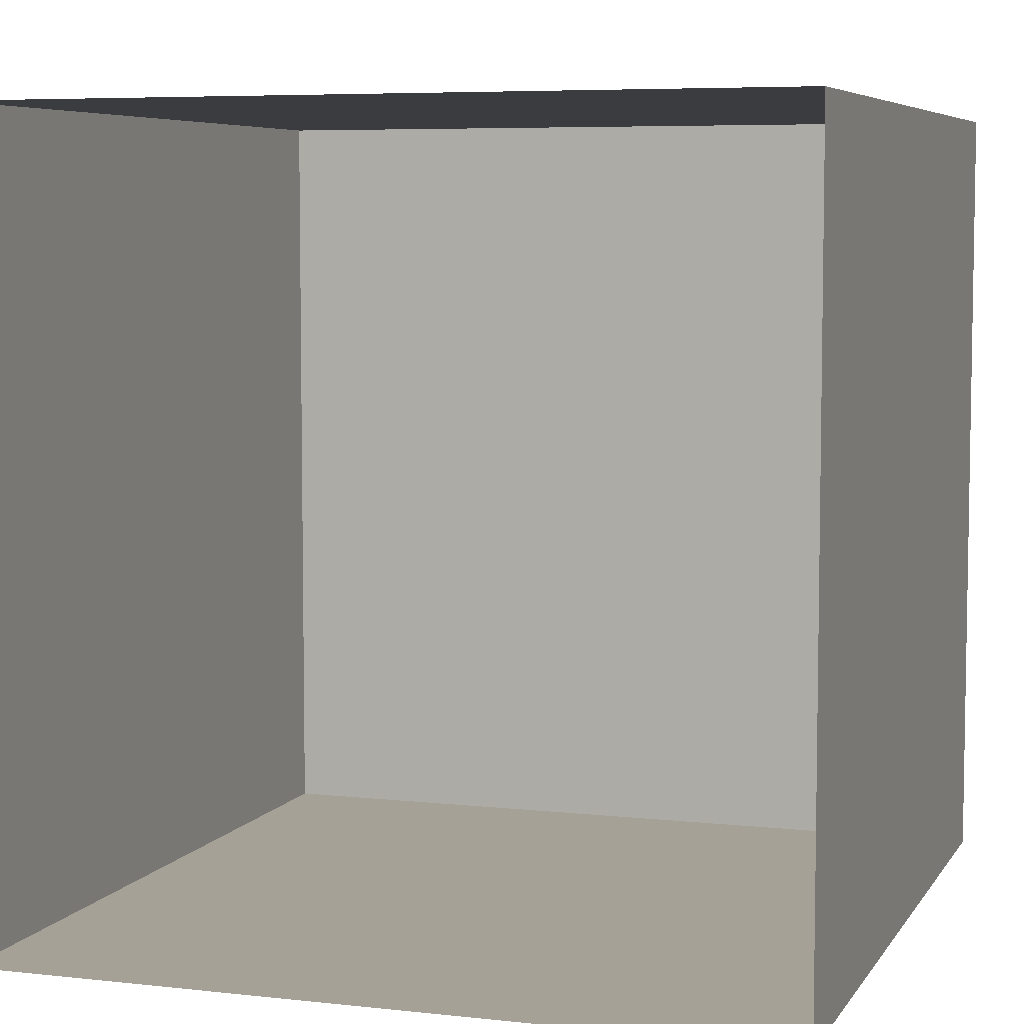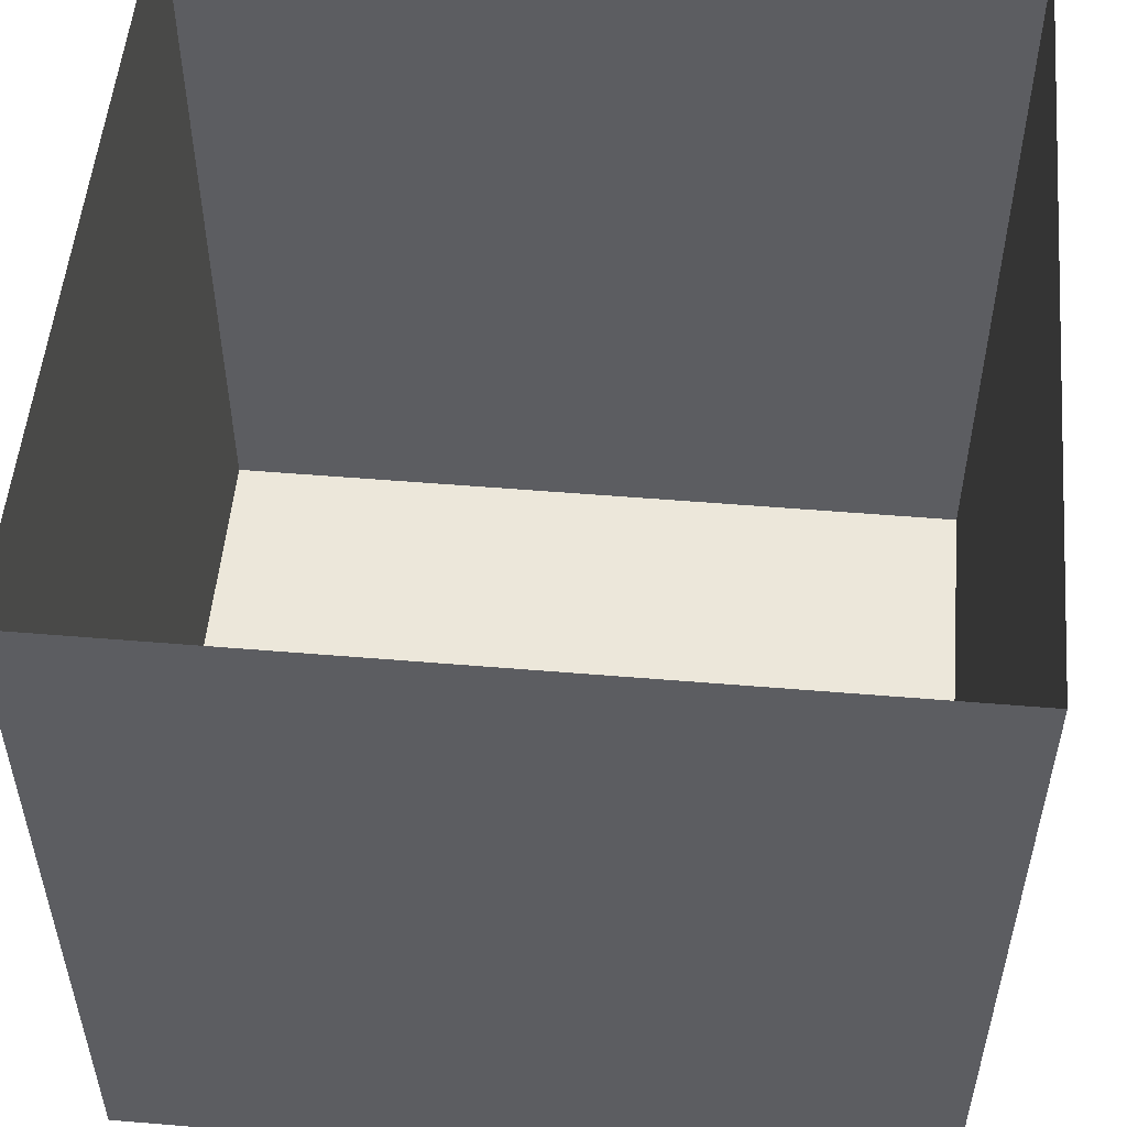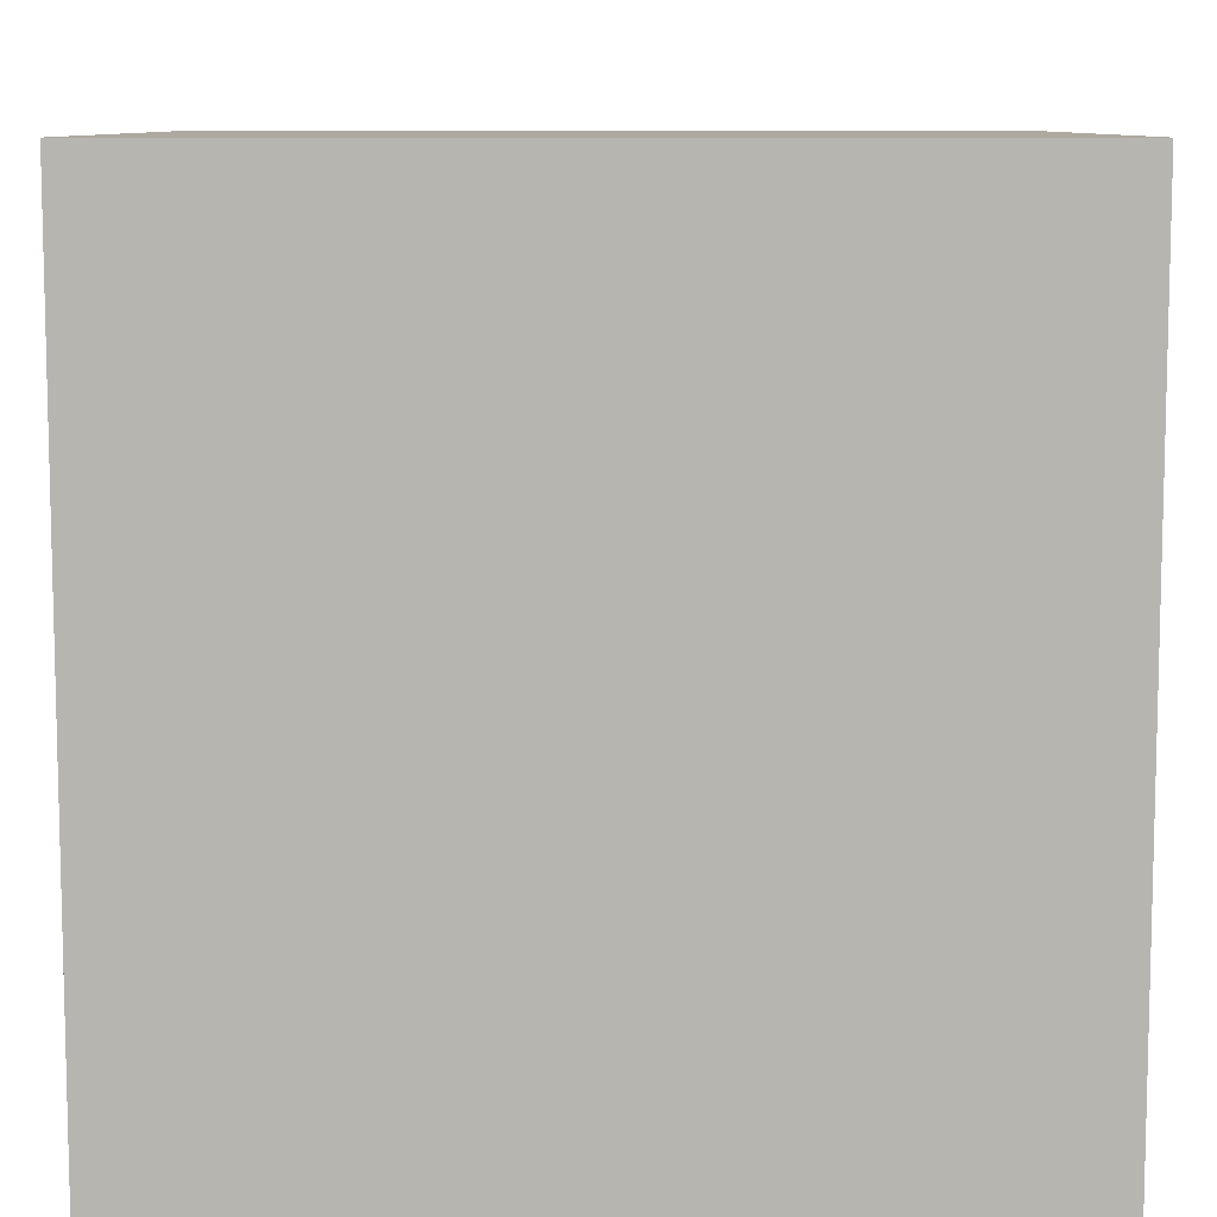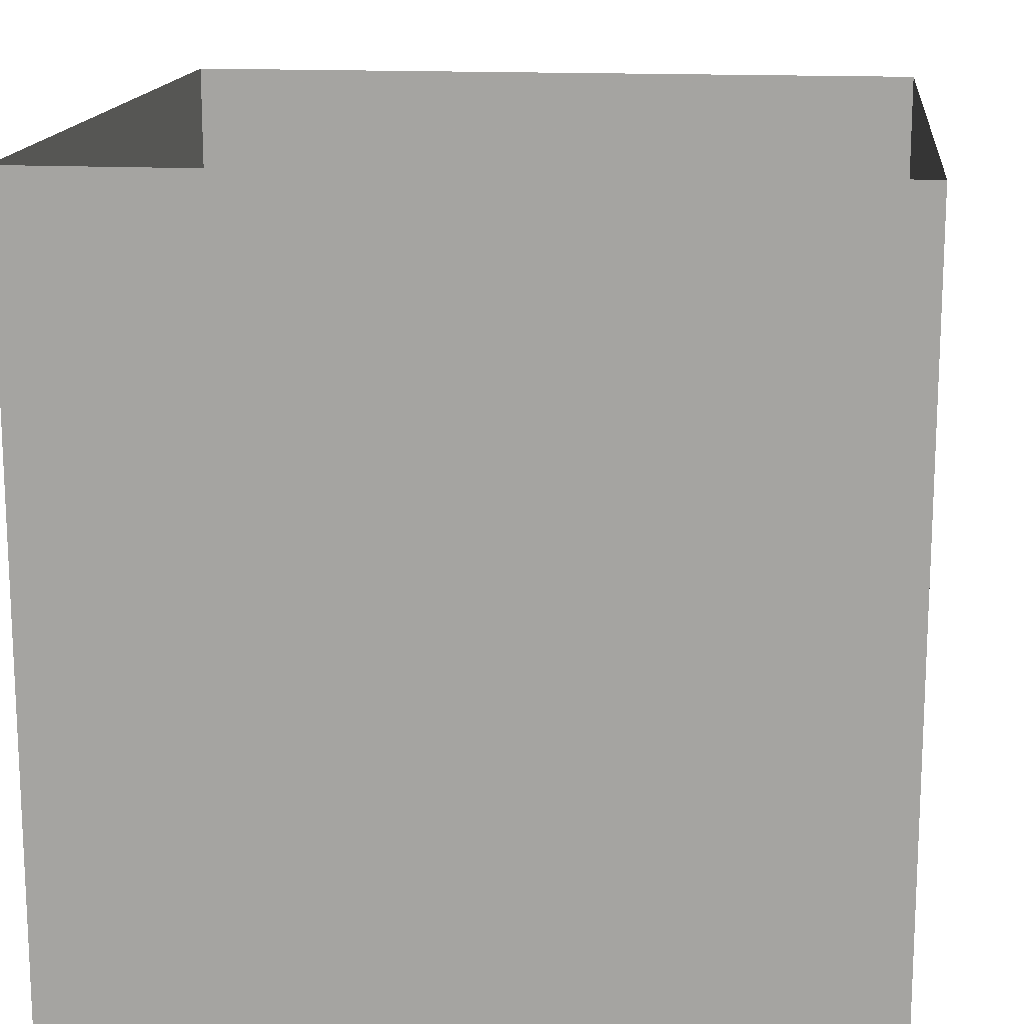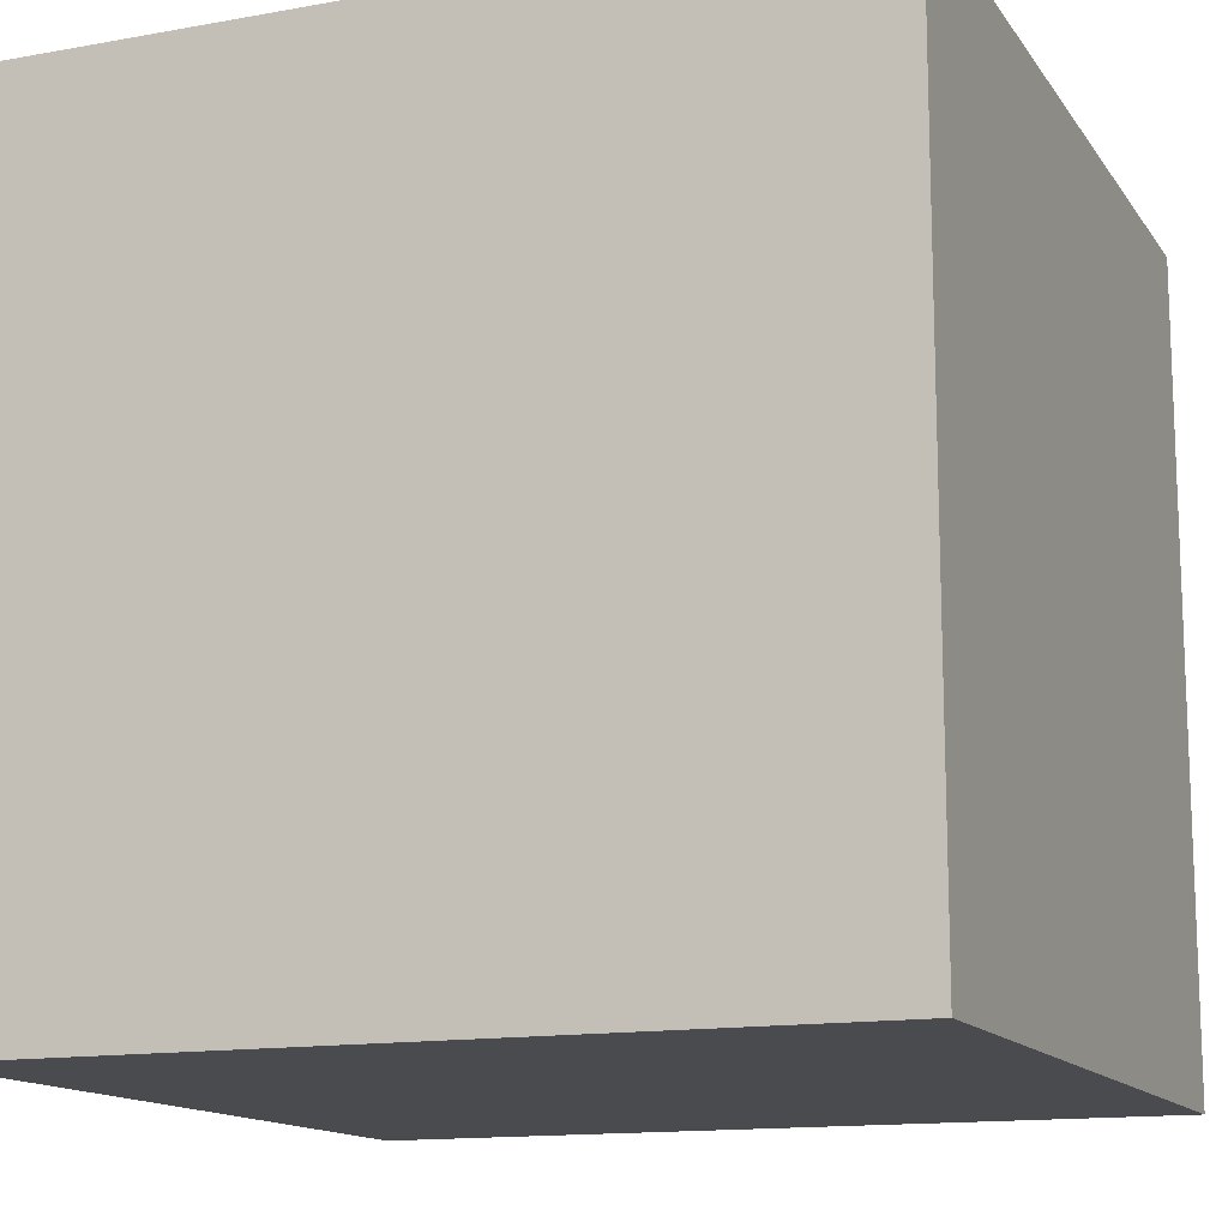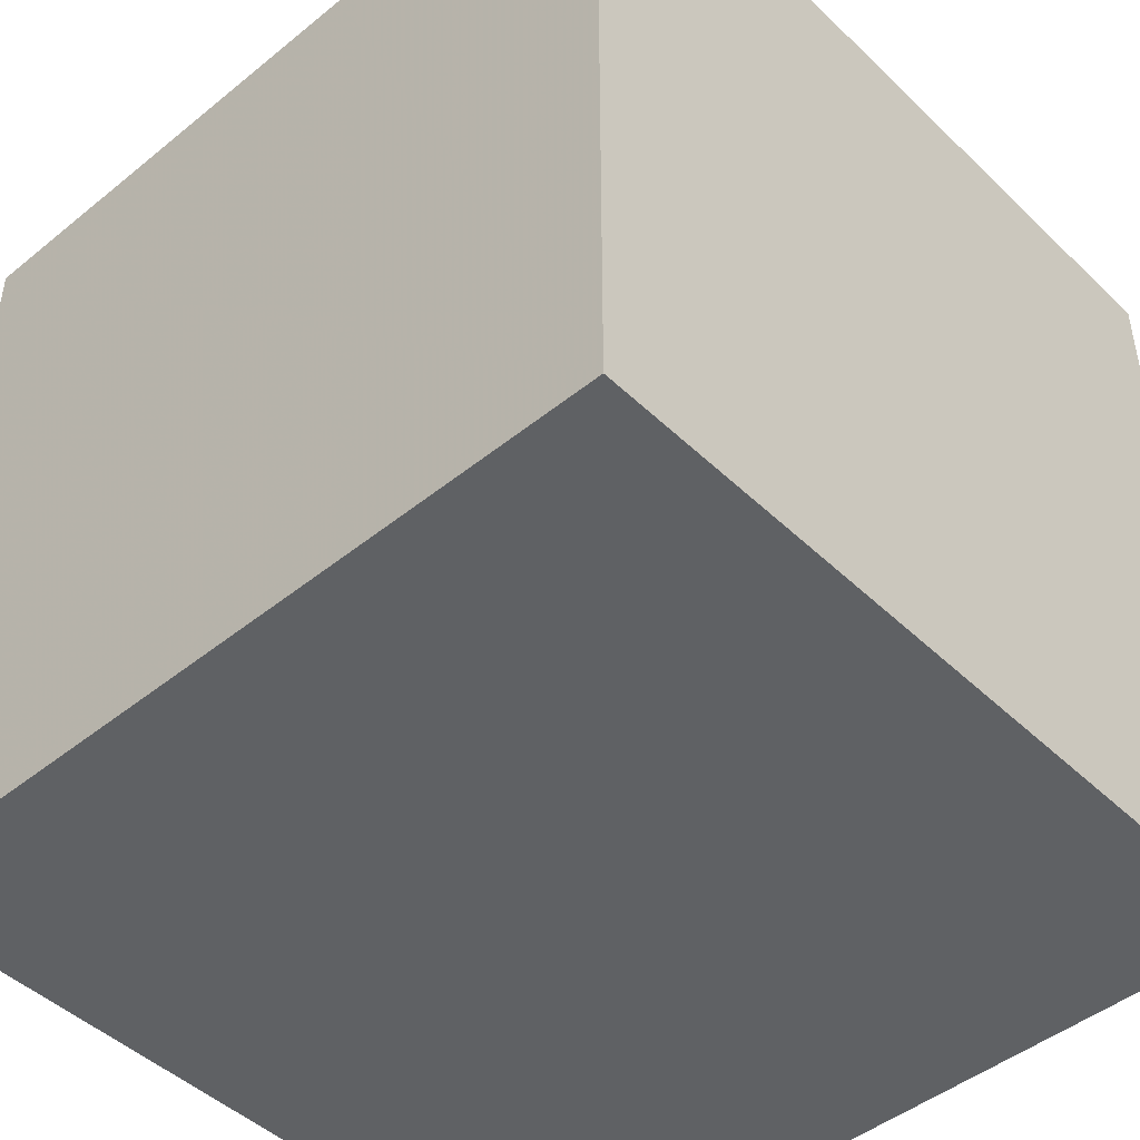
<metadata>
{"format":"obj","ext":"obj","renderer":"f3d","projection":"perspective","resolution":1024,"background":"white","views":[{"elev":6.2,"azim":-161.5,"up":"+Z"},{"elev":52.9,"azim":5.1,"up":"+Y"},{"elev":9.0,"azim":90.2,"up":"+Z"},{"elev":15.3,"azim":-173.6,"up":"+Y"},{"elev":-13.8,"azim":-158.0,"up":"+Y"},{"elev":-46.4,"azim":132.7,"up":"+Y"}]}
</metadata>
<code>
v 570 70 240
v 570 40 210
v 570 40 240
v 600 70 240
v 570 70 210
v 600 40 240
v 600 40 210
v 600 70 210
f 5 8 2
f 8 7 2
f 8 4 7
f 4 6 7
f 4 1 6
f 1 3 6
f 2 7 3
f 7 6 3
f 1 5 3
f 5 2 3

</code>
